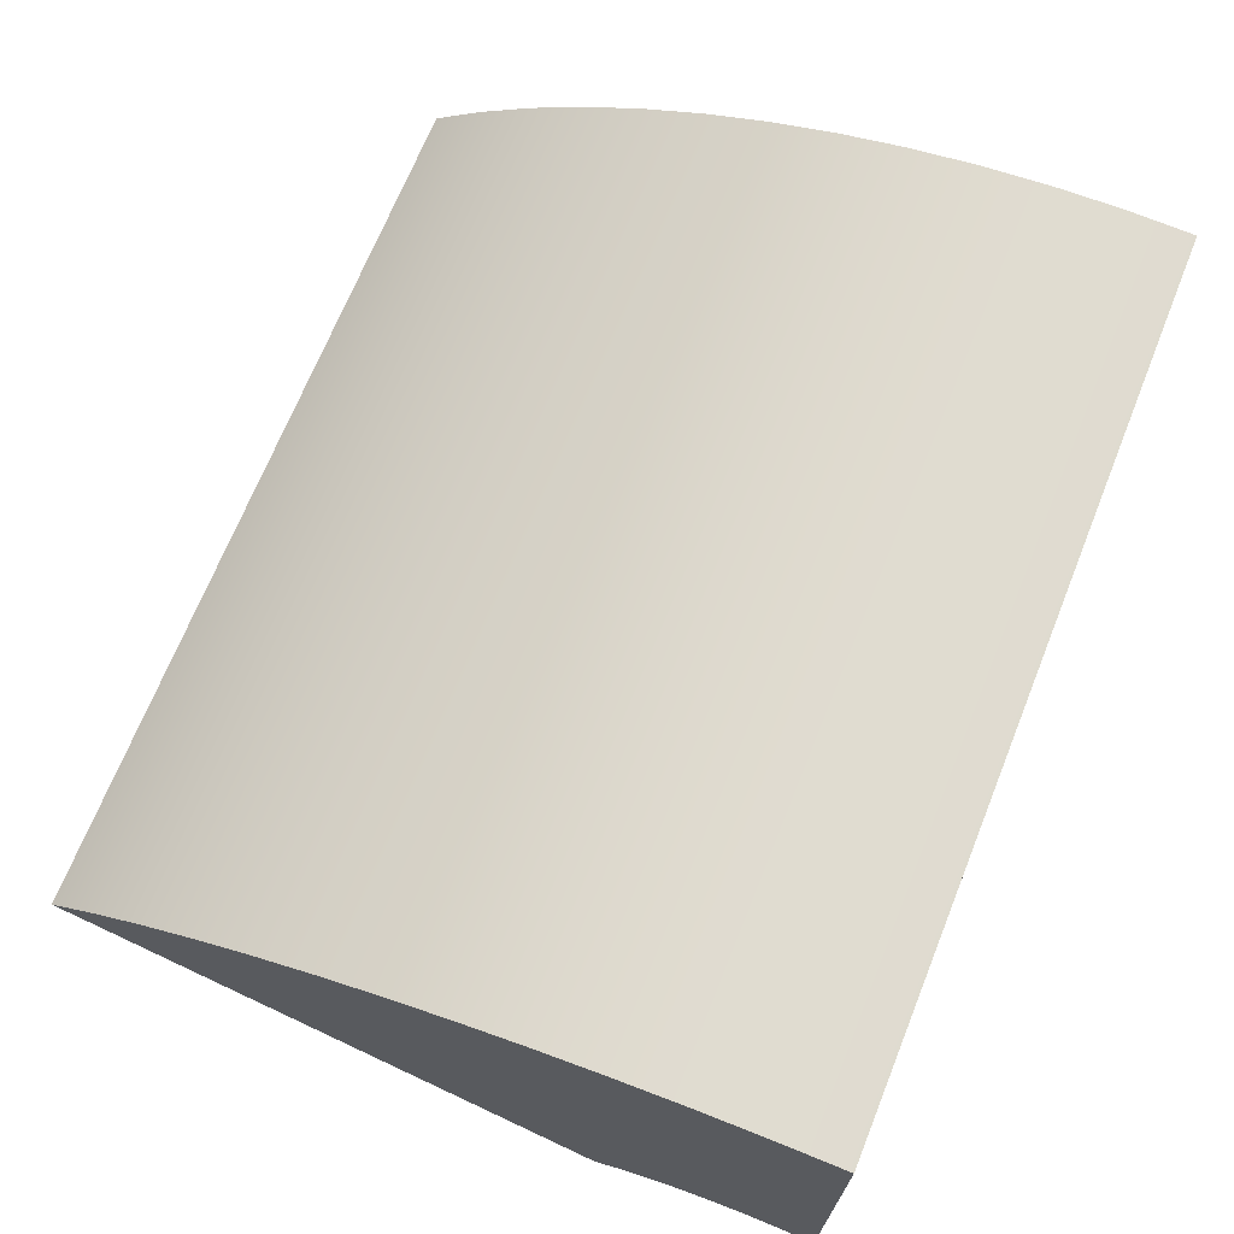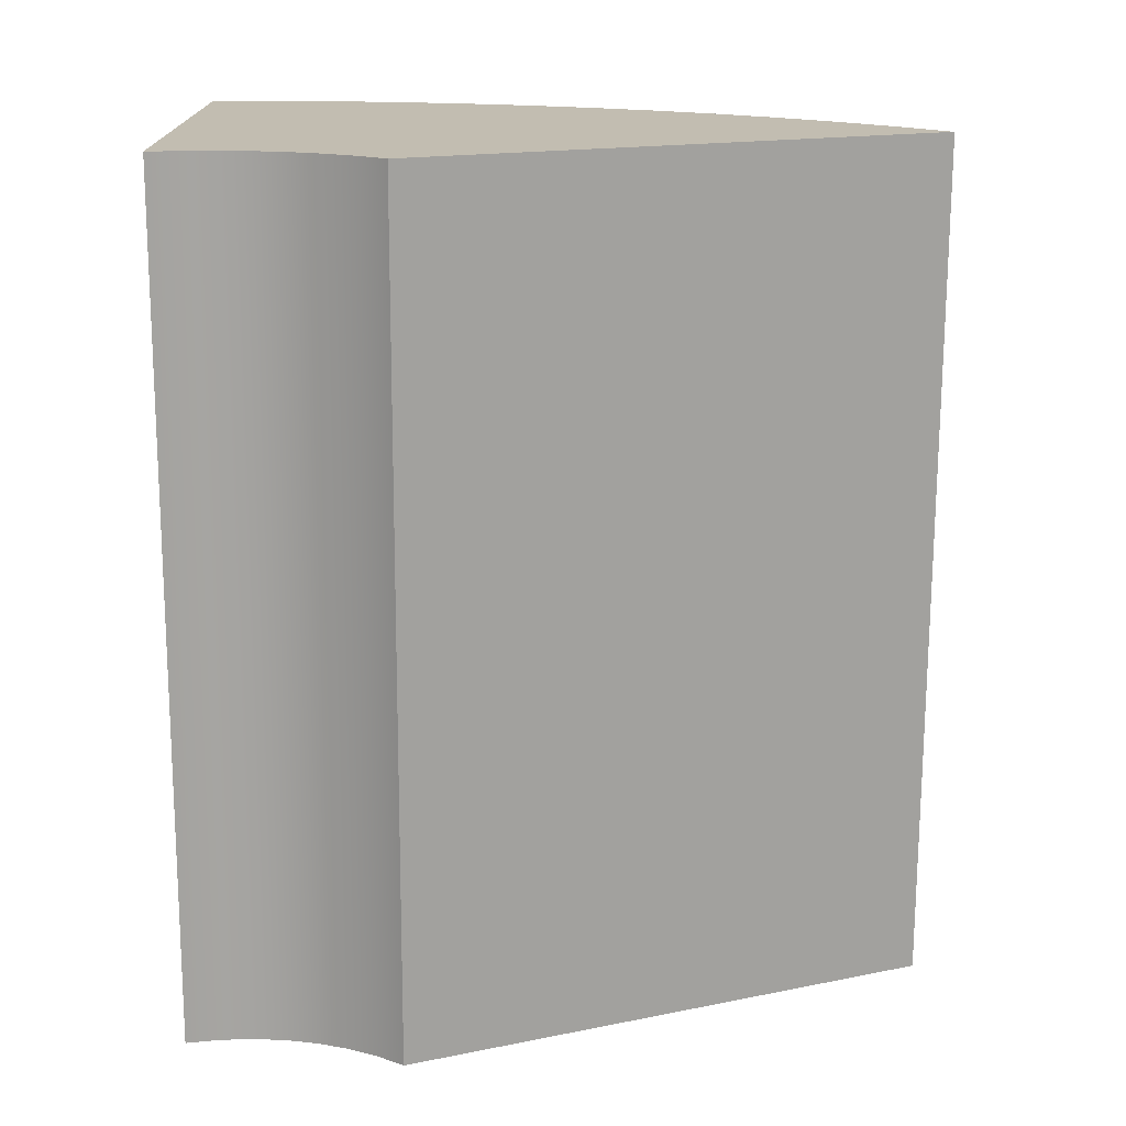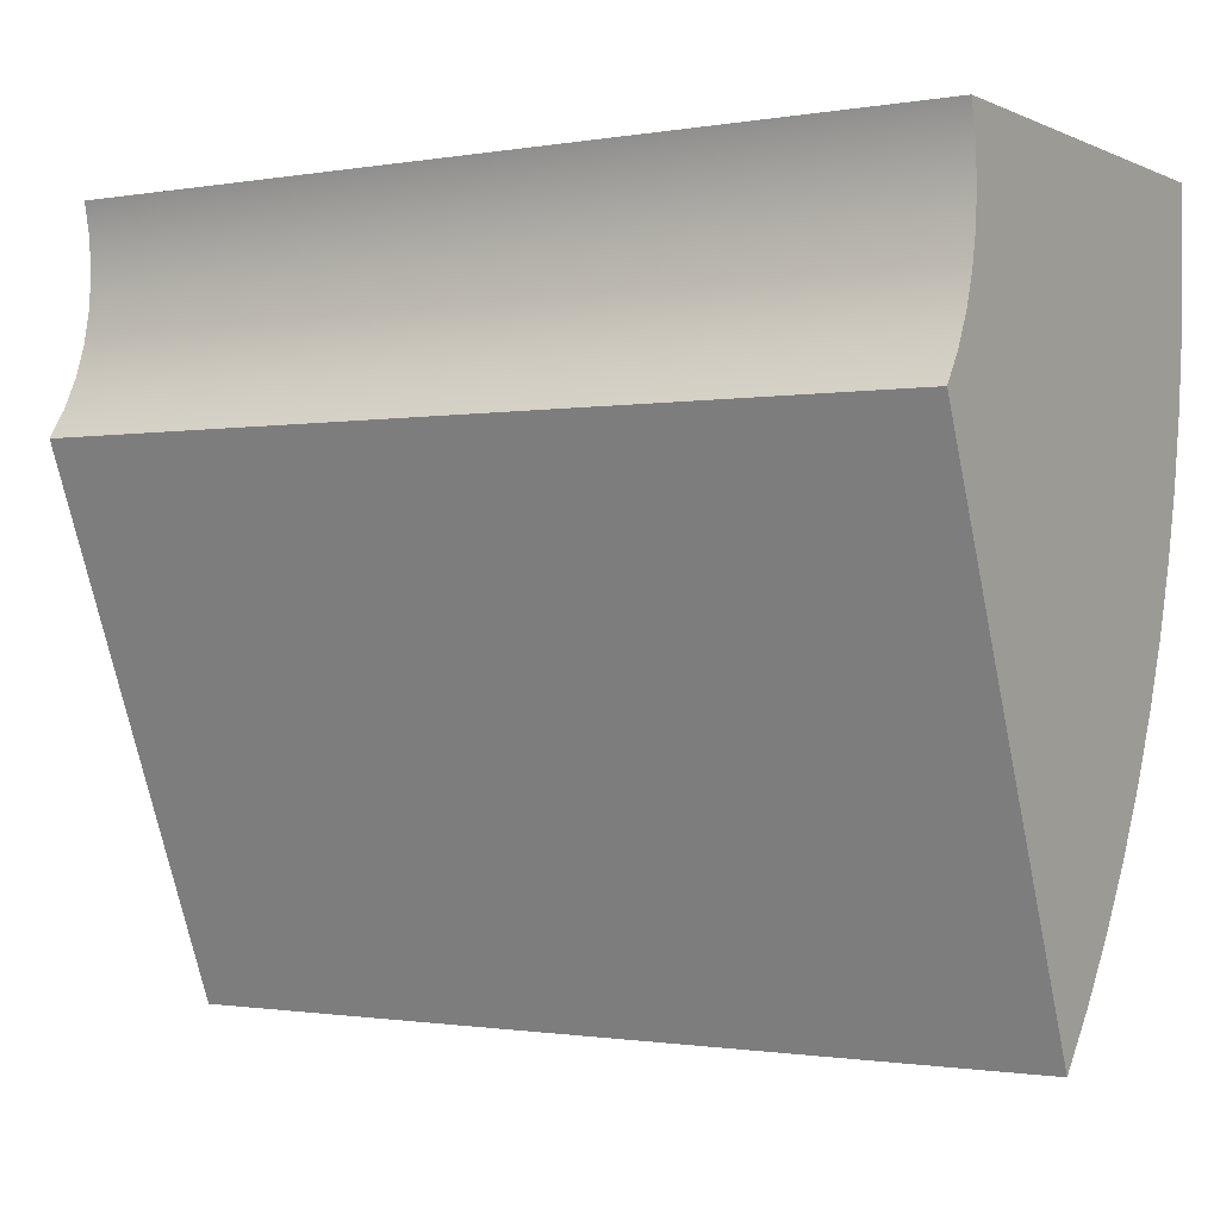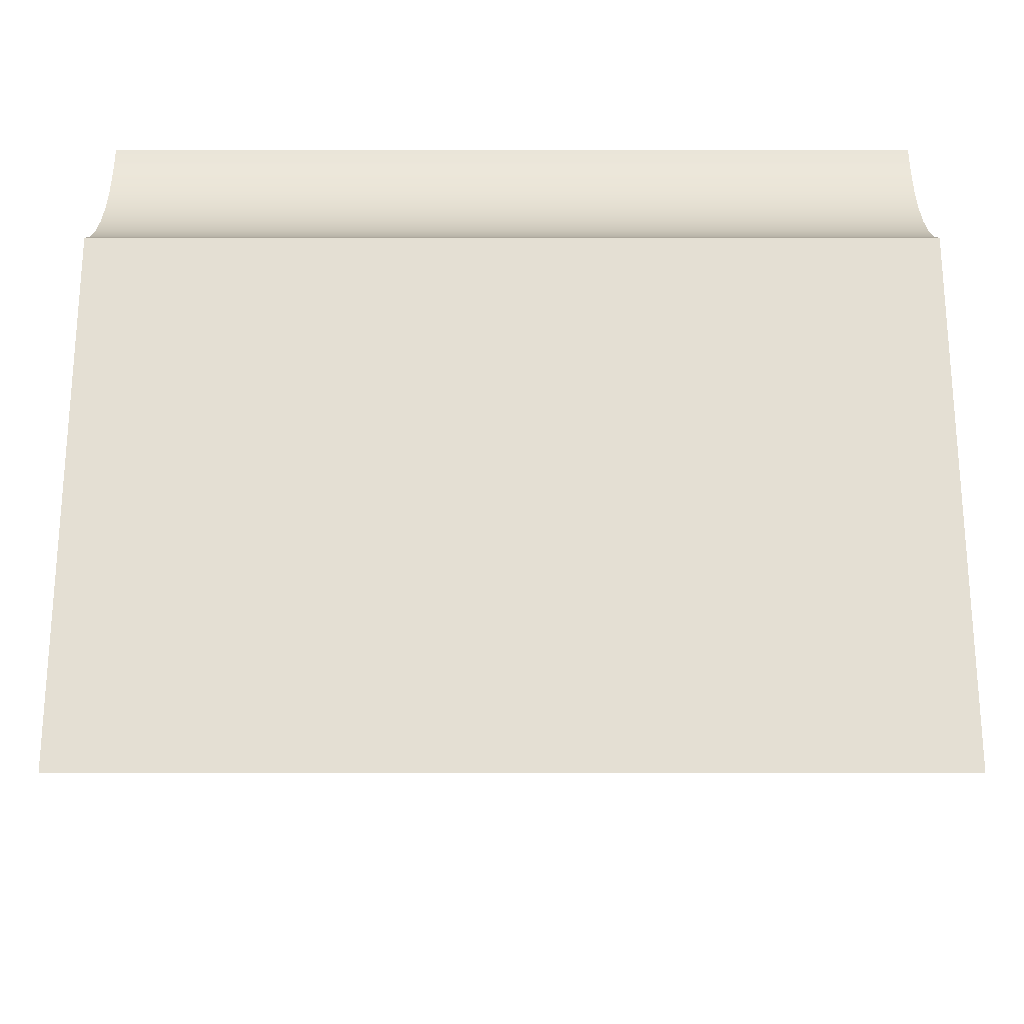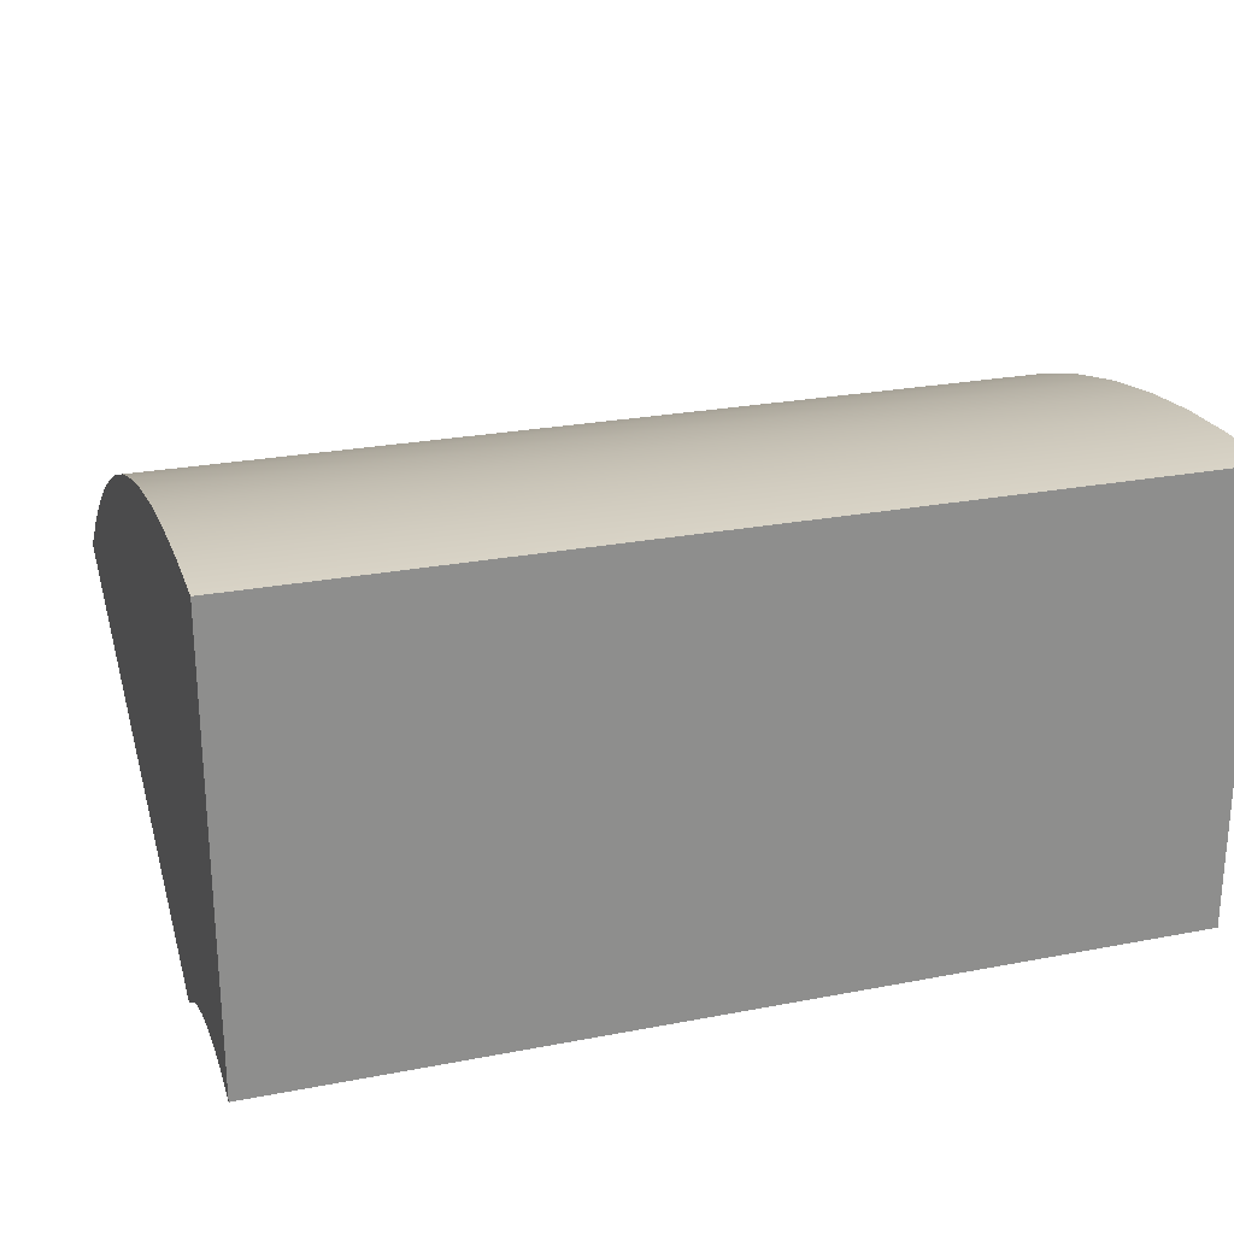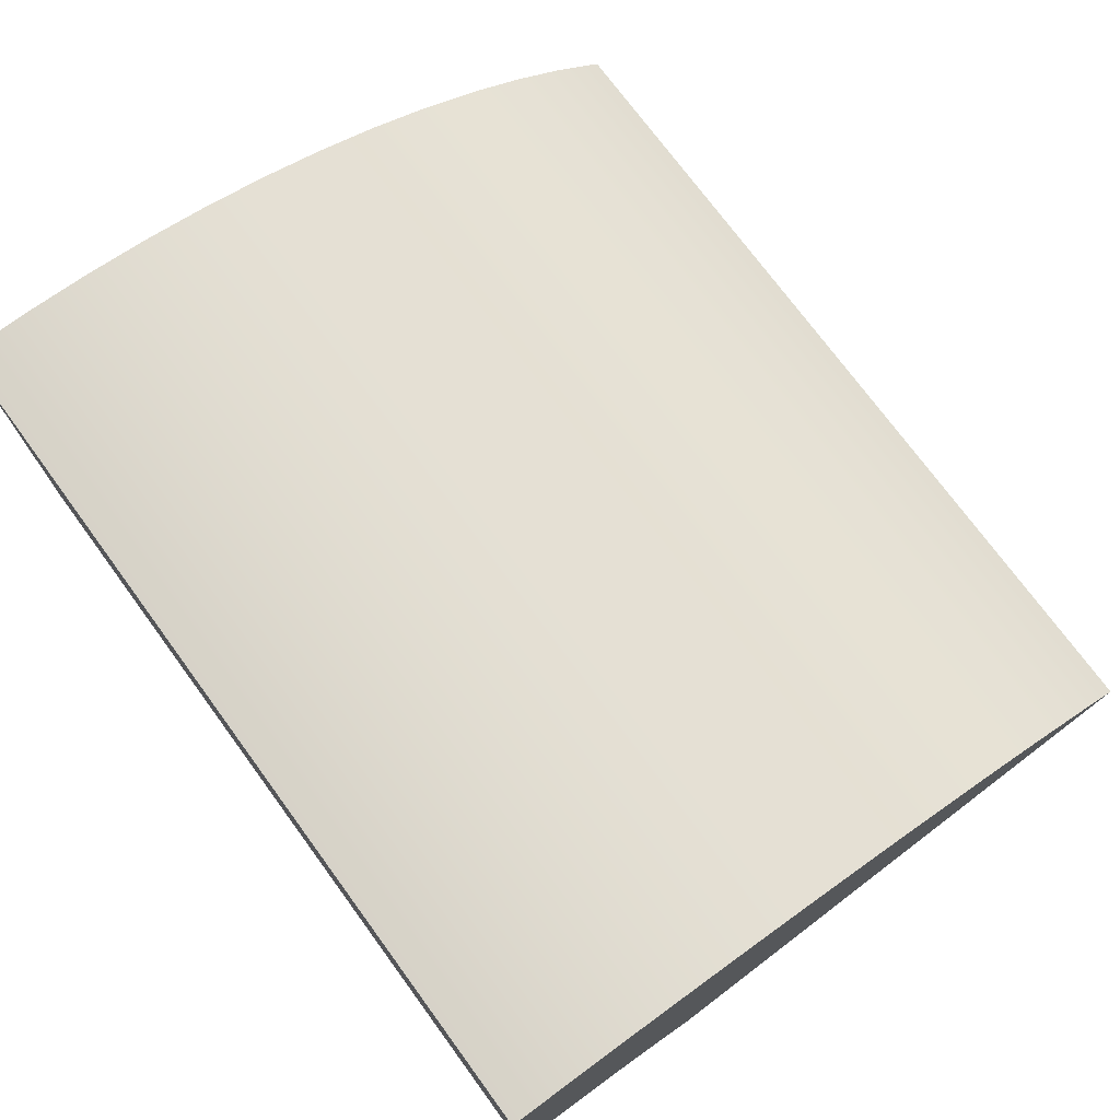
<metadata>
{"format":"obj","ext":"obj","renderer":"f3d","projection":"perspective","resolution":1024,"background":"white","views":[{"elev":69.6,"azim":-68.1,"up":"+Y"},{"elev":-73.2,"azim":89.8,"up":"+Y"},{"elev":-1.1,"azim":32.0,"up":"+Z"},{"elev":-46.2,"azim":-0.0,"up":"+Z"},{"elev":24.7,"azim":-17.4,"up":"+Y"},{"elev":74.0,"azim":53.7,"up":"+Y"}]}
</metadata>
<code>
v 0 0.5 -2.22e-16
v 0 2.776e-17 -2.776e-17
v 1 2.776e-17 0
v 1 0.5 -2.22e-16
v 0 0.2 -0.85
v 0 0.25 -0.7913
v 0 0.296 -0.7294
v 0 0.3378 -0.6645
v 0 0.3752 -0.5971
v 0 0.408 -0.5272
v 0 0.4361 -0.4554
v 0 0.4593 -0.3818
v 0 0.4776 -0.3069
v 0 0.4909 -0.2309
v 0 0.499 -0.1542
v 0 0.5021 -0.07711
v 0 0.5 -2.22e-16
v 1 0.5 -2.22e-16
v 1 0.5021 -0.07711
v 1 0.499 -0.1542
v 1 0.4909 -0.2309
v 1 0.4776 -0.3069
v 1 0.4593 -0.3818
v 1 0.4361 -0.4554
v 1 0.408 -0.5272
v 1 0.3752 -0.5971
v 1 0.3378 -0.6645
v 1 0.296 -0.7294
v 1 0.25 -0.7913
v 1 0.2 -0.85
v 0 -0.05 -0.25
v 0 0.2 -0.85
v 1 0.2 -0.85
v 1 -0.05 -0.25
v 0 2.776e-17 -2.776e-17
v 0 0.007497 -0.03698
v 0 0.01004 -0.07463
v 0 0.007596 -0.1123
v 0 0.0001956 -0.1493
v 0 -0.01203 -0.185
v 0 -0.02886 -0.2187
v 0 -0.05 -0.25
v 1 -0.05 -0.25
v 1 -0.02886 -0.2187
v 1 -0.01203 -0.185
v 1 0.0001956 -0.1493
v 1 0.007596 -0.1123
v 1 0.01004 -0.07463
v 1 0.007497 -0.03698
v 1 2.776e-17 0
v 1 2.776e-17 0
v 1 0.007497 -0.03698
v 1 0.01004 -0.07463
v 1 0.007596 -0.1123
v 1 0.0001956 -0.1493
v 1 -0.01203 -0.185
v 1 -0.02886 -0.2187
v 1 -0.05 -0.25
v 1 0.2 -0.85
v 1 0.25 -0.7913
v 1 0.296 -0.7294
v 1 0.3378 -0.6645
v 1 0.3752 -0.5971
v 1 0.408 -0.5272
v 1 0.4361 -0.4554
v 1 0.4593 -0.3818
v 1 0.4776 -0.3069
v 1 0.4909 -0.2309
v 1 0.499 -0.1542
v 1 0.5021 -0.07711
v 1 0.5 -2.22e-16
v 0 -0.05 -0.25
v 0 -0.02886 -0.2187
v 0 -0.01203 -0.185
v 0 0.0001956 -0.1493
v 0 0.007596 -0.1123
v 0 0.01004 -0.07463
v 0 0.007497 -0.03698
v 0 2.776e-17 -2.776e-17
v 0 0.5 -2.22e-16
v 0 0.5021 -0.07711
v 0 0.499 -0.1542
v 0 0.4909 -0.2309
v 0 0.4776 -0.3069
v 0 0.4593 -0.3818
v 0 0.4361 -0.4554
v 0 0.408 -0.5272
v 0 0.3752 -0.5971
v 0 0.3378 -0.6645
v 0 0.296 -0.7294
v 0 0.25 -0.7913
v 0 0.2 -0.85
g ecf72c78-e2c9-11ea-8eb4-54bf646e7e1f
f 1 2 4
f 4 2 3
g ecf7538a-e2c9-11ea-9247-54bf646e7e1f
f 30 5 29
f 29 5 6
f 29 6 28
f 28 6 7
f 28 7 27
f 27 7 8
f 27 8 26
f 26 8 9
f 26 9 25
f 25 9 10
f 25 10 24
f 24 10 11
f 24 11 23
f 23 11 12
f 23 12 22
f 22 12 13
f 22 13 21
f 21 13 14
f 21 14 20
f 20 14 15
f 20 15 19
f 19 15 16
f 19 16 18
f 18 16 17
g ecf77a9a-e2c9-11ea-b394-54bf646e7e1f
f 31 32 34
f 34 32 33
g ecf77a9b-e2c9-11ea-9cd8-54bf646e7e1f
f 50 35 49
f 49 35 36
f 49 36 48
f 48 36 37
f 48 37 47
f 47 37 38
f 47 38 46
f 46 38 39
f 46 39 45
f 45 39 40
f 45 40 44
f 44 40 41
f 44 41 43
f 43 41 42
g ecf7c8b8-e2c9-11ea-8269-54bf646e7e1f
f 51 52 71
f 71 52 53
f 71 53 70
f 70 53 69
f 69 53 54
f 69 54 68
f 68 54 55
f 68 55 67
f 67 55 56
f 67 56 66
f 66 56 65
f 65 56 64
f 64 56 57
f 64 57 63
f 63 57 62
f 62 57 58
f 62 58 61
f 61 58 60
f 60 58 59
g ecf7efca-e2c9-11ea-8307-54bf646e7e1f
f 73 87 72
f 72 87 88
f 72 88 89
f 87 73 86
f 86 73 74
f 86 74 85
f 85 74 84
f 84 74 75
f 84 75 83
f 83 75 76
f 83 76 82
f 82 76 77
f 82 77 81
f 81 77 80
f 80 77 78
f 80 78 79
f 89 90 72
f 72 90 91
f 72 91 92

</code>
